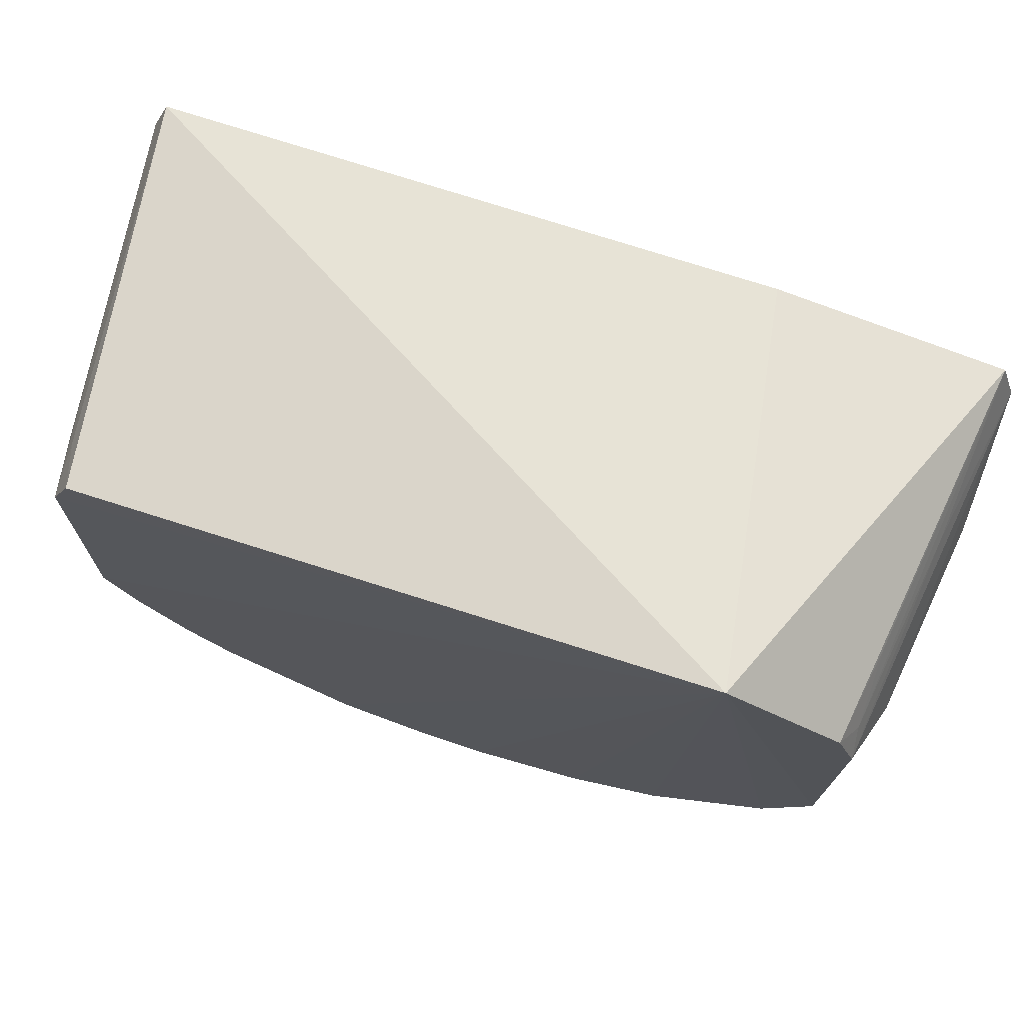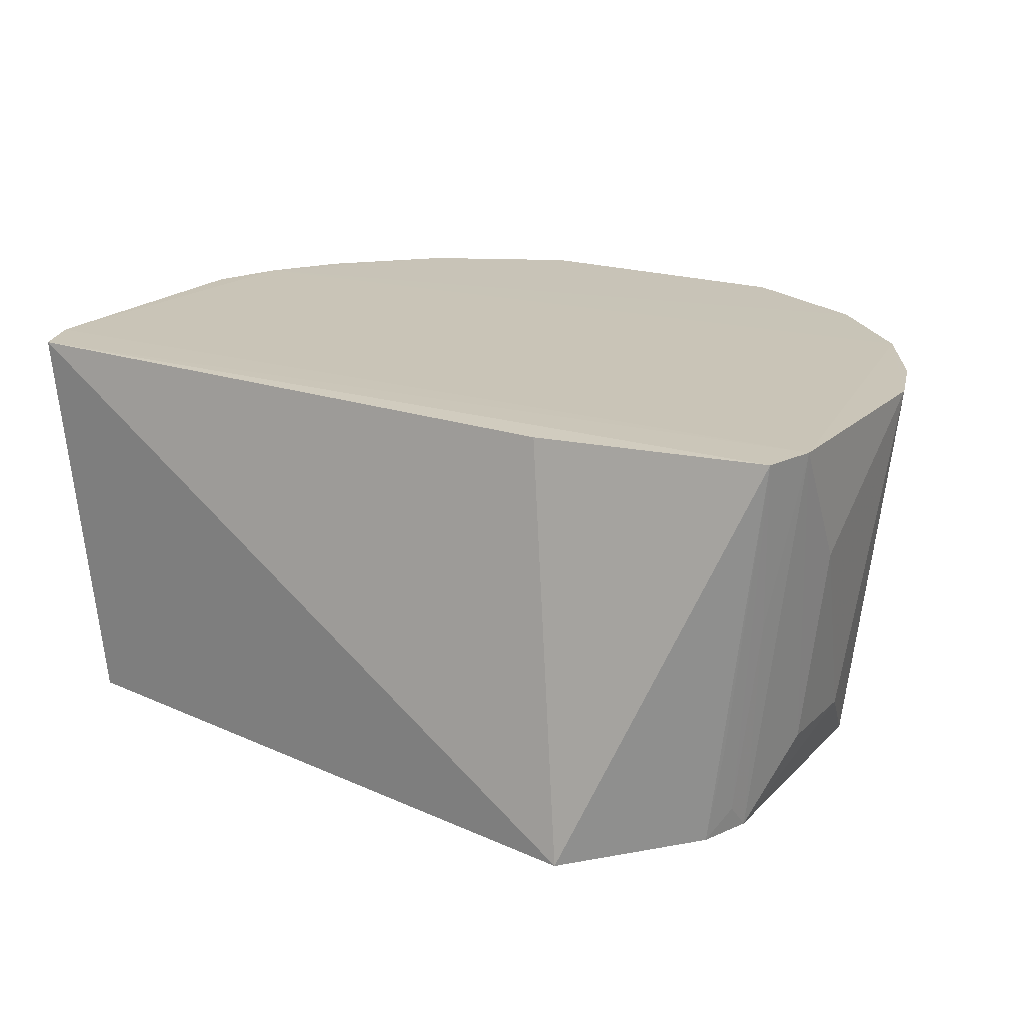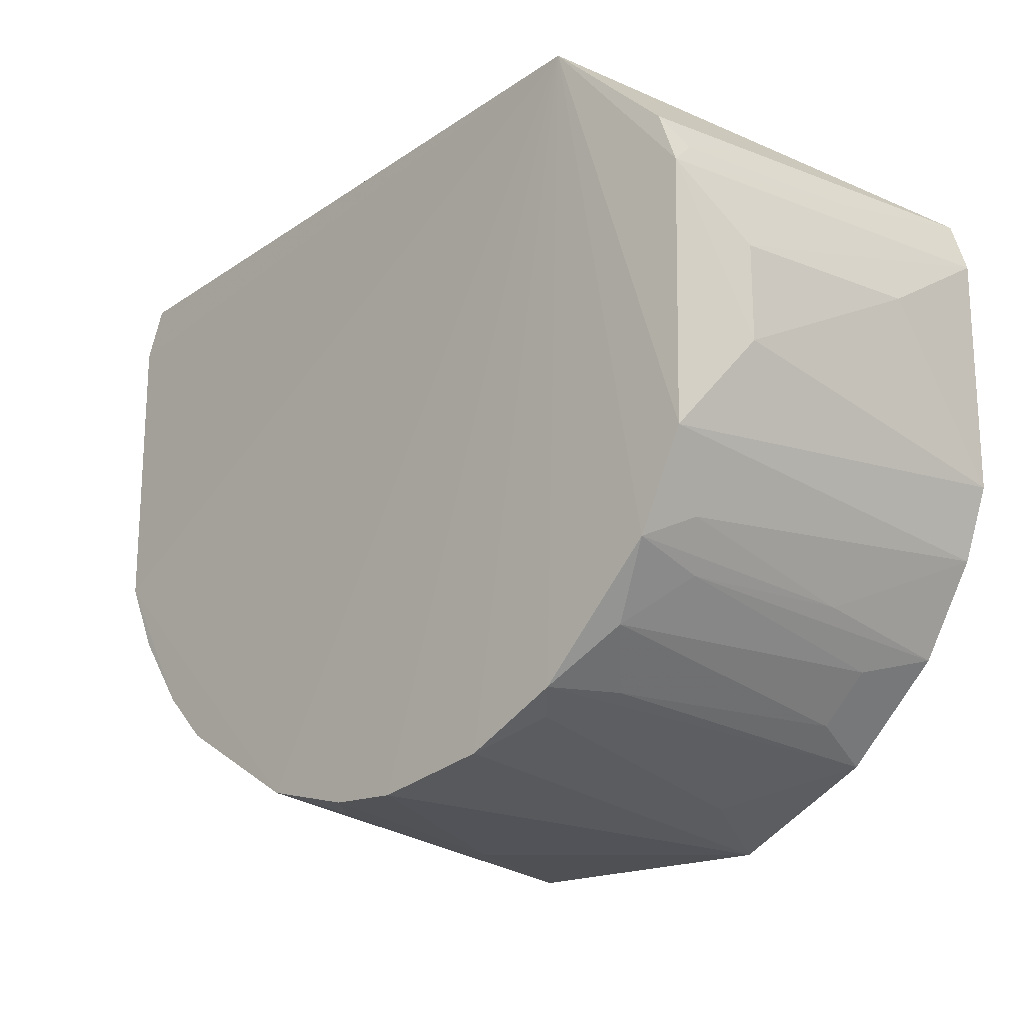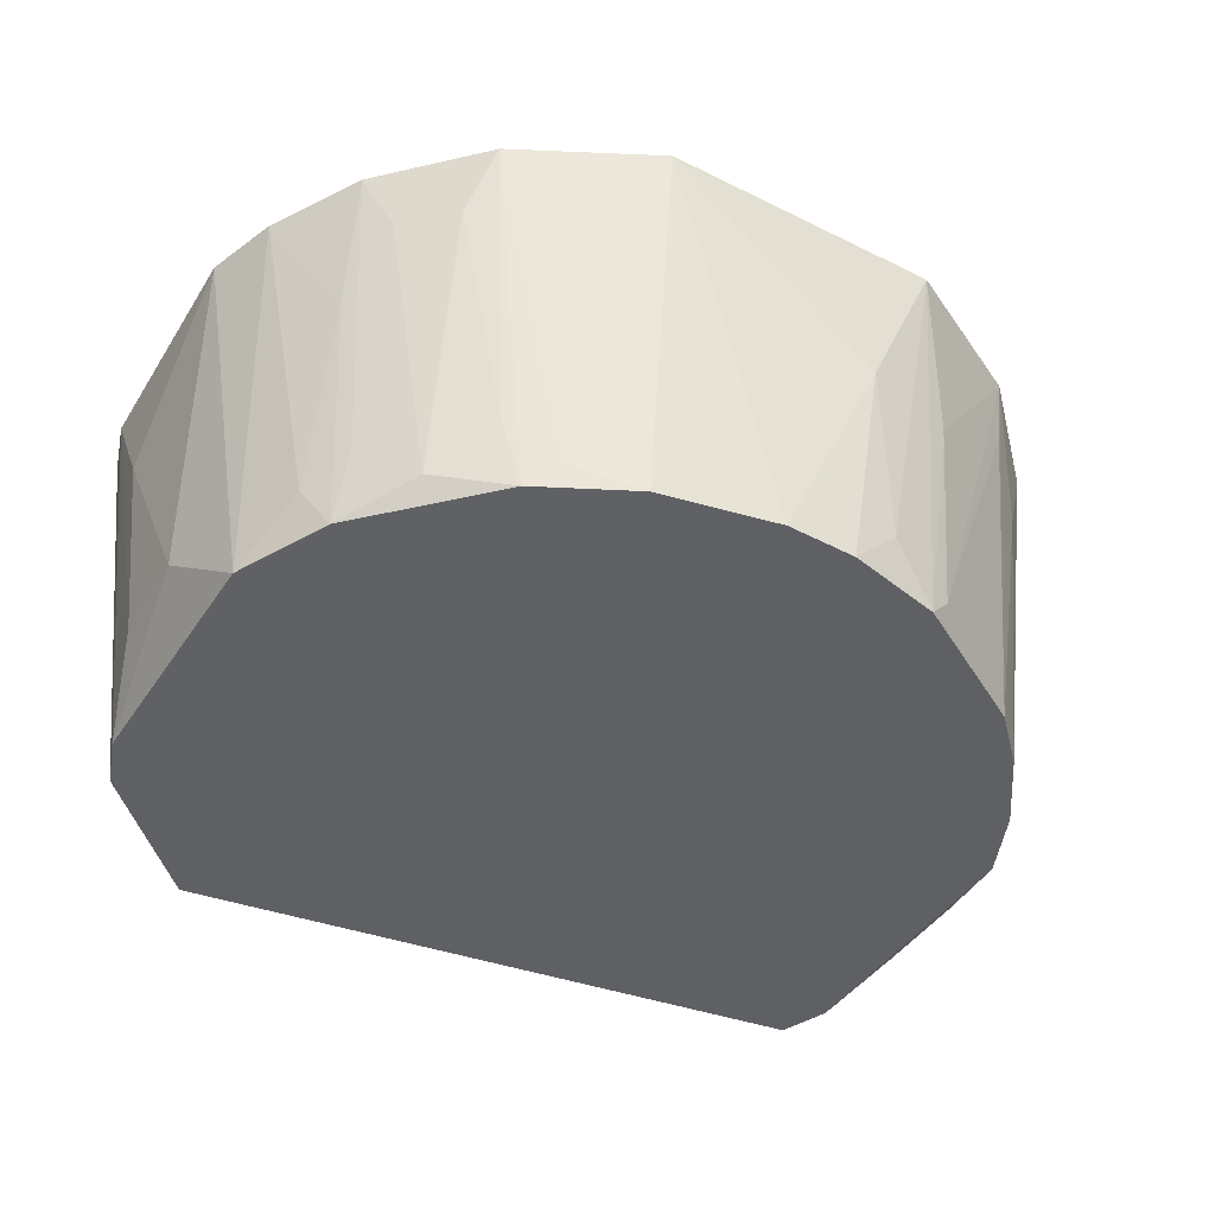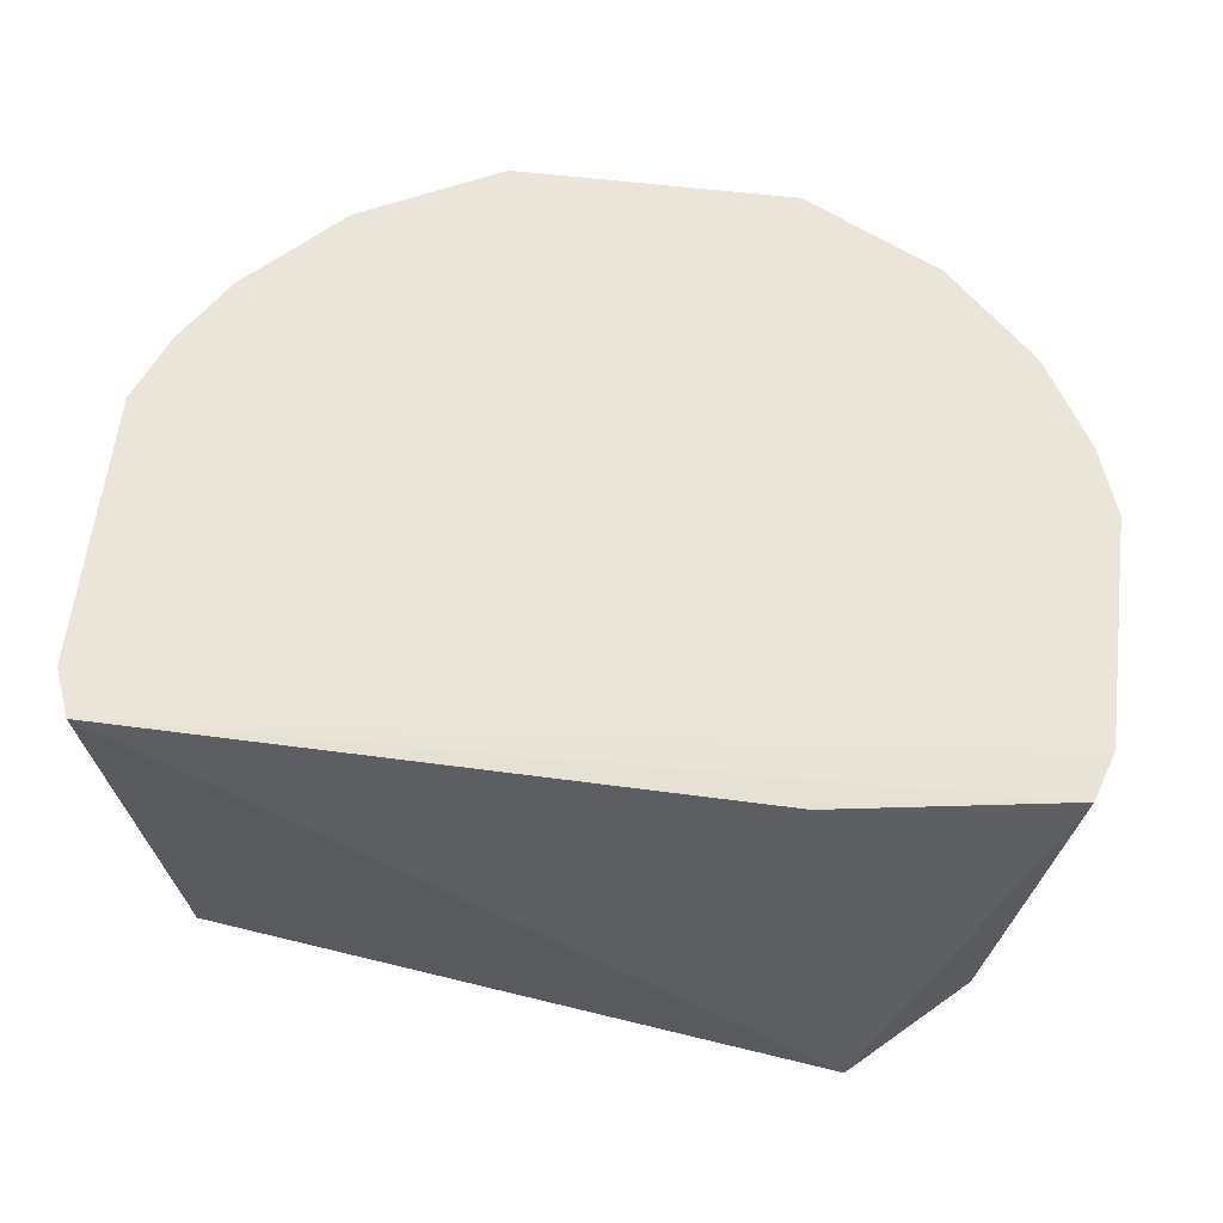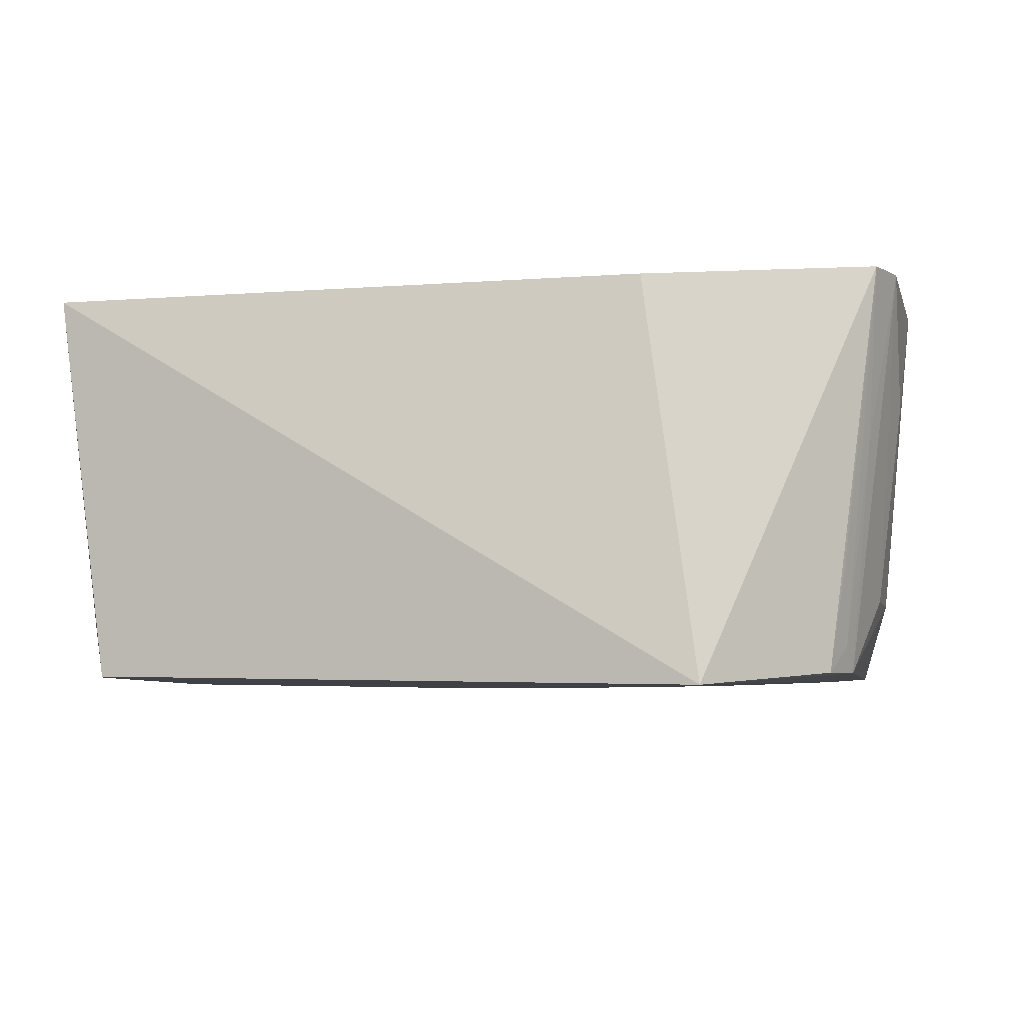
<metadata>
{"format":"obj","ext":"obj","renderer":"f3d","projection":"perspective","resolution":1024,"background":"white","views":[{"elev":72.3,"azim":-161.7,"up":"+Y"},{"elev":19.9,"azim":-148.9,"up":"+Z"},{"elev":-17.3,"azim":-135.7,"up":"+Y"},{"elev":-44.1,"azim":-30.5,"up":"+Z"},{"elev":58.9,"azim":-173.3,"up":"+Z"},{"elev":-6.2,"azim":-166.8,"up":"+Z"}]}
</metadata>
<code>
v 0.08346 -0.2699 0.009478
v 0.2532 -0.02551 -0.2176
v 0.2562 0.1178 0.009408
v -0.2637 0.1043 0.009102
v -0.2135 -0.1379 -0.2325
v -0.1633 0.1645 -0.2413
v -0.229 -0.1672 0.00998
v 0.2528 -0.1251 0.009884
v 0.0829 -0.2392 -0.2329
v 0.2244 0.1162 -0.2327
v -0.1239 0.1241 0.007576
v -0.2434 0.07358 -0.2327
v -0.2738 0.07425 0.009674
v 0.2695 -0.08303 0.009562
v -0.173 -0.2244 0.009866
v 0.169 -0.2261 0.009602
v 0.1922 -0.1644 -0.2321
v -0.0875 -0.2382 -0.2327
v 0.2525 0.03125 -0.2176
v -0.241 -0.08136 -0.2324
v -0.2324 0.1031 -0.2331
v -0.2564 0.08729 -0.09605
v 0.2678 0.08834 0.009771
v 0.2388 -0.08247 -0.2328
v -0.1836 -0.1784 -0.217
v 0.09633 -0.252 -0.09616
v 0.1647 -0.192 -0.2321
v 0.2262 -0.1686 0.009626
v -0.1439 -0.2093 -0.2326
v -0.01681 -0.2529 -0.2328
v -0.2586 -0.02551 -0.1873
v -0.2606 -0.1119 0.009526
v -0.2411 0.08669 -0.2172
v 0.2679 -0.02589 -0.09639
v 0.2371 0.08724 -0.2325
v 0.2359 -0.09557 -0.2172
v 0.251 -0.06784 -0.1719
v -0.1849 -0.2076 -0.03518
v -0.2117 -0.1505 -0.1867
v 0.09601 -0.2363 -0.2173
v 0.2208 -0.123 -0.2322
v 0.1931 -0.1932 -0.06542
v -0.1152 -0.2507 -0.05049
v 0.02563 -0.2521 -0.2327
v -0.258 0.03127 -0.1873
v -0.2266 -0.1232 -0.202
v -0.2752 -0.06879 0.009498
v -0.2414 0.1009 -0.1718
v 0.2673 0.03123 -0.09631
v 0.2513 0.05908 -0.1871
v 0.2358 0.1008 -0.202
v 0.2507 -0.08188 -0.1415
v 0.2662 -0.06784 -0.05066
v -0.2125 -0.1794 -0.03512
v -0.1563 -0.2072 -0.1868
v -0.2269 -0.1512 -0.08065
v 0.1657 -0.2218 -0.0352
v 0.2211 -0.1371 -0.1716
v 0.2359 -0.1096 -0.1717
v -0.1284 -0.2212 -0.2171
v -0.08853 -0.2689 0.00961
v 0.05398 -0.2512 -0.2022
v 0.03985 -0.2669 -0.09627
v -0.2727 0.03123 -0.06601
f 10 6 3
f 11 6 4
f 11 4 3
f 11 3 6
f 13 3 4
f 15 8 7
f 16 15 1
f 16 8 15
f 20 12 6
f 20 6 5
f 21 4 6
f 21 6 12
f 22 13 4
f 22 12 13
f 23 3 13
f 23 8 14
f 23 13 7
f 23 7 8
f 24 9 6
f 26 16 1
f 26 1 9
f 27 24 17
f 27 9 24
f 28 8 16
f 29 5 6
f 29 6 18
f 29 25 5
f 30 18 6
f 30 6 9
f 31 12 20
f 33 21 12
f 33 12 22
f 33 22 4
f 34 23 14
f 35 19 2
f 35 2 24
f 35 24 6
f 35 6 10
f 36 14 8
f 37 24 2
f 38 15 7
f 39 5 25
f 40 26 9
f 40 16 26
f 40 9 27
f 41 17 24
f 41 24 36
f 42 27 17
f 42 17 28
f 42 28 16
f 42 16 27
f 44 30 9
f 45 13 12
f 45 12 31
f 46 32 20
f 46 20 5
f 47 31 20
f 47 20 32
f 47 32 7
f 47 7 13
f 48 33 4
f 48 4 21
f 48 21 33
f 49 23 34
f 49 34 2
f 49 2 19
f 50 35 23
f 50 19 35
f 50 49 19
f 50 23 49
f 51 35 10
f 51 10 3
f 51 3 23
f 51 23 35
f 52 37 14
f 52 24 37
f 52 36 24
f 52 14 36
f 53 34 14
f 53 14 37
f 53 37 2
f 53 2 34
f 54 38 7
f 54 25 38
f 54 39 25
f 54 7 39
f 55 29 15
f 55 15 38
f 55 38 25
f 55 25 29
f 56 39 7
f 56 5 39
f 56 46 5
f 56 7 32
f 56 32 46
f 57 40 27
f 57 27 16
f 57 16 40
f 58 28 17
f 58 17 41
f 58 41 8
f 58 8 28
f 59 41 36
f 59 36 8
f 59 8 41
f 60 29 18
f 60 18 43
f 60 43 15
f 60 15 29
f 61 43 18
f 61 18 30
f 61 1 15
f 61 15 43
f 62 44 9
f 62 9 1
f 63 30 44
f 63 61 30
f 63 1 61
f 63 62 1
f 63 44 62
f 64 45 31
f 64 13 45
f 64 47 13
f 64 31 47

</code>
